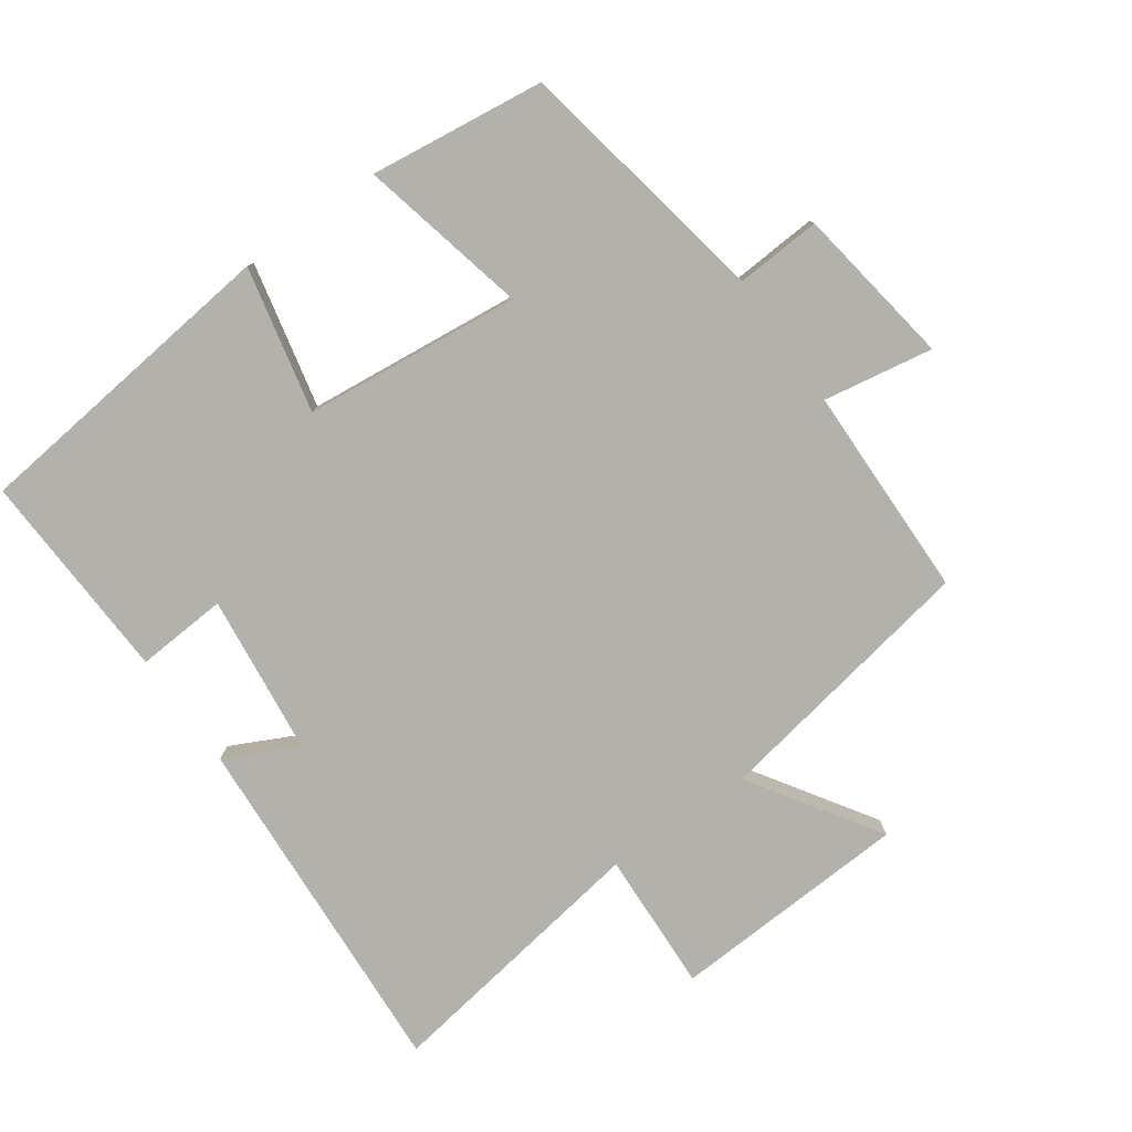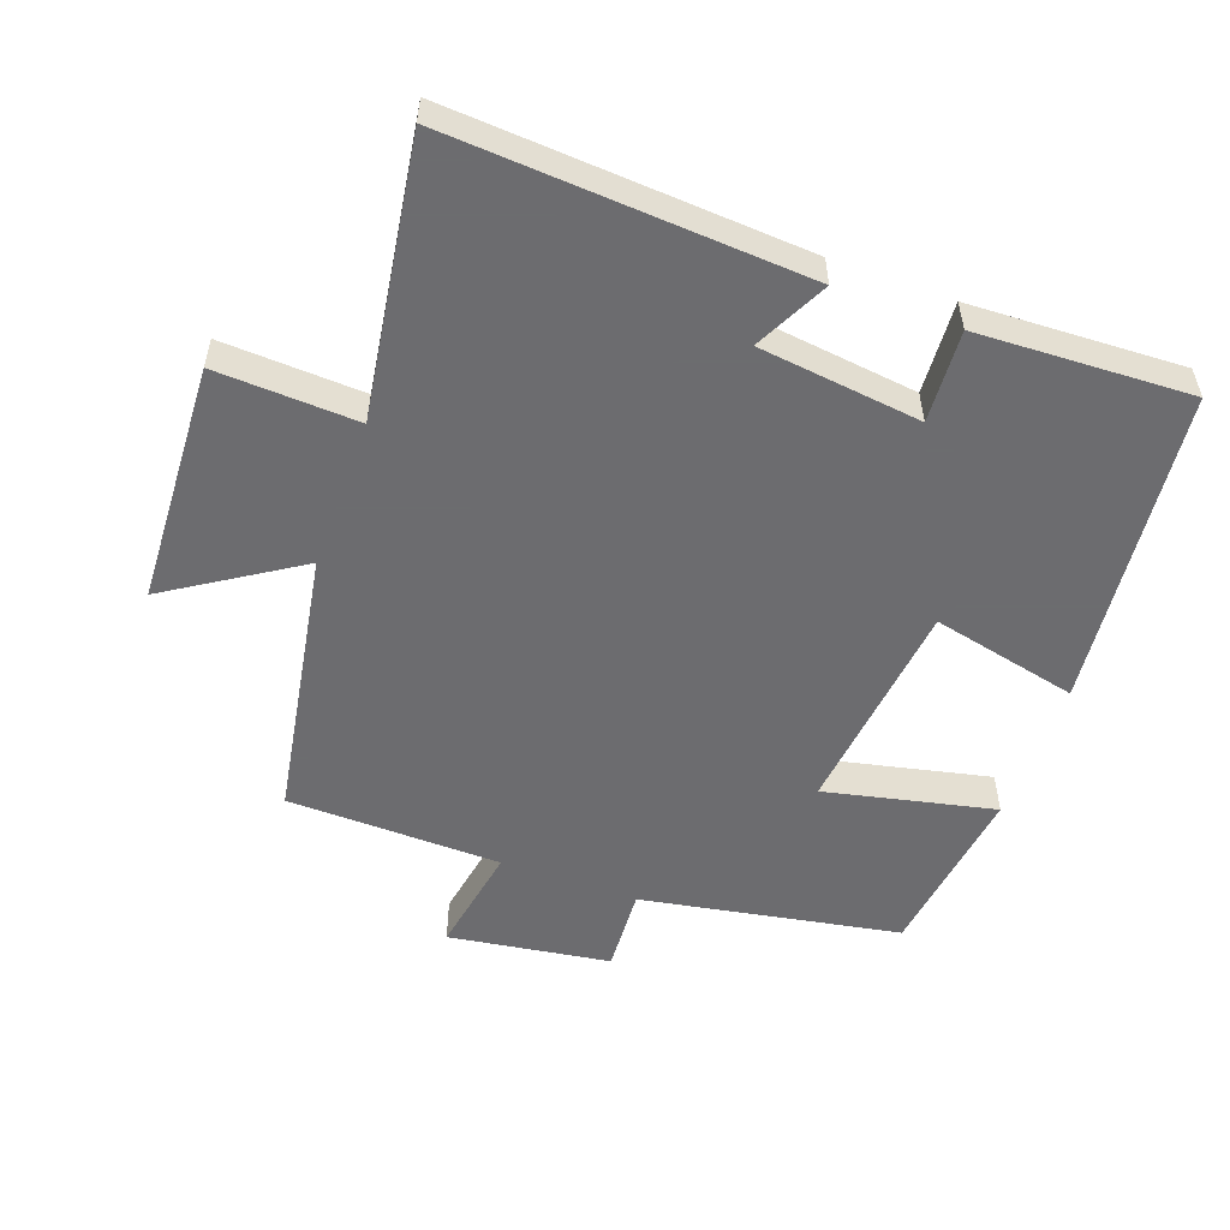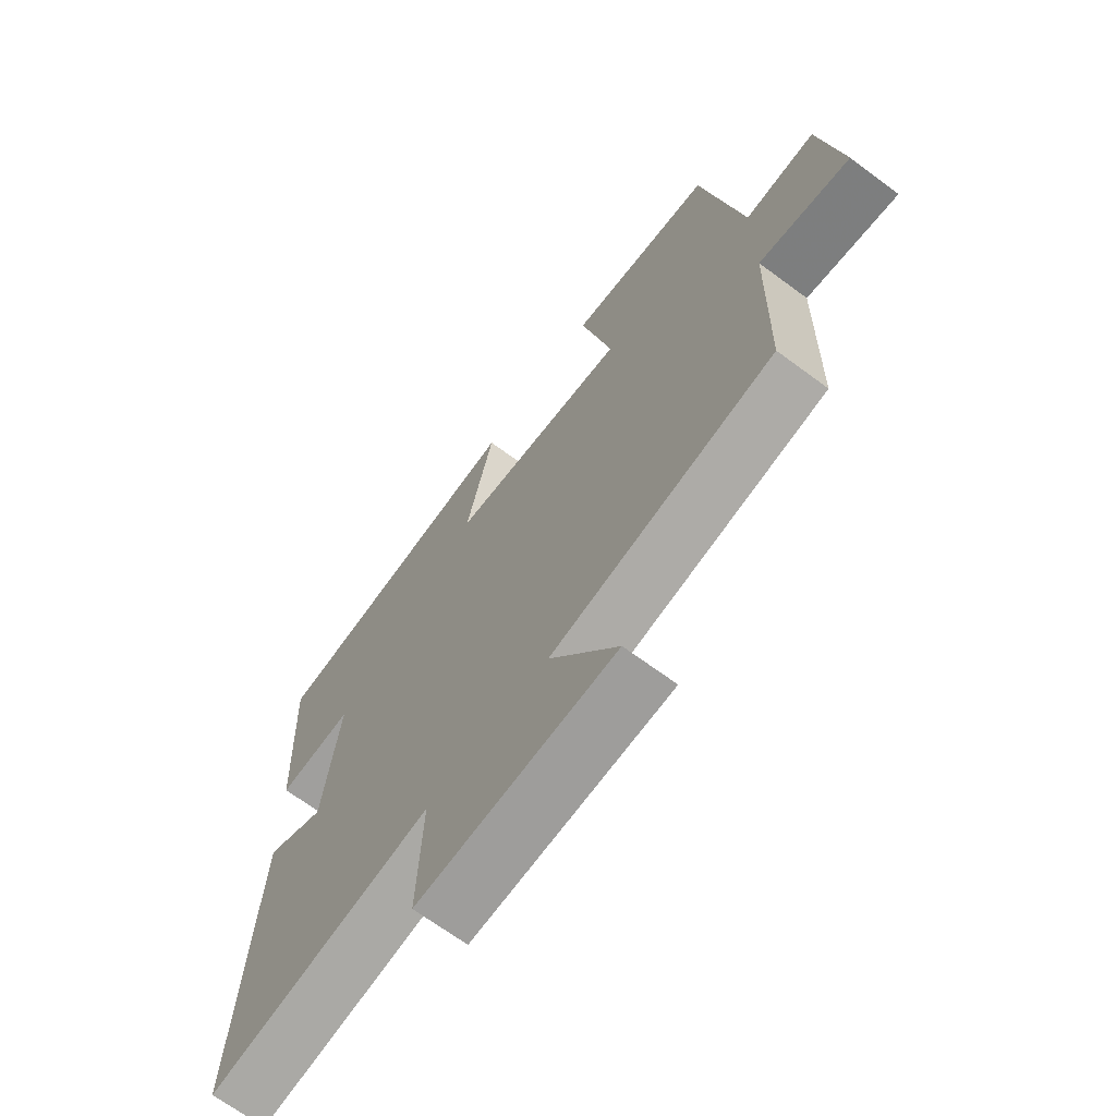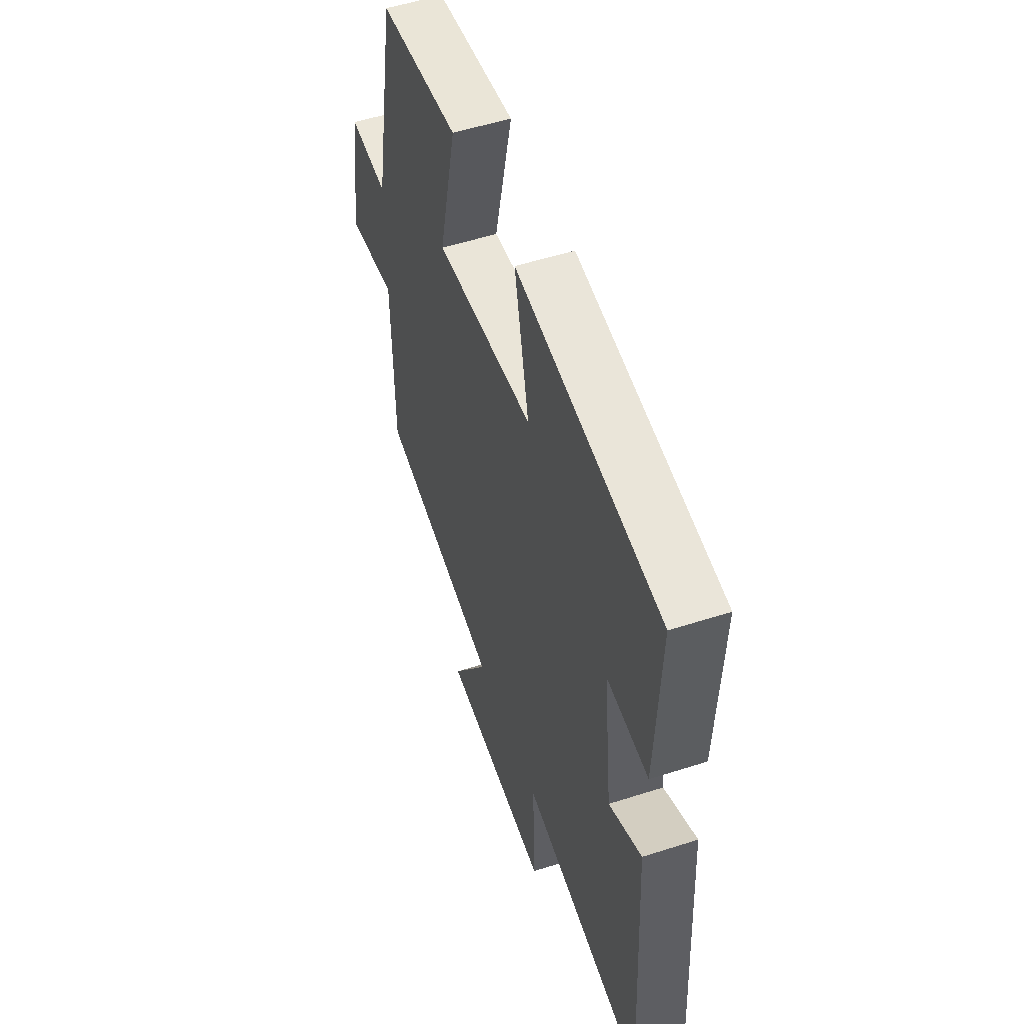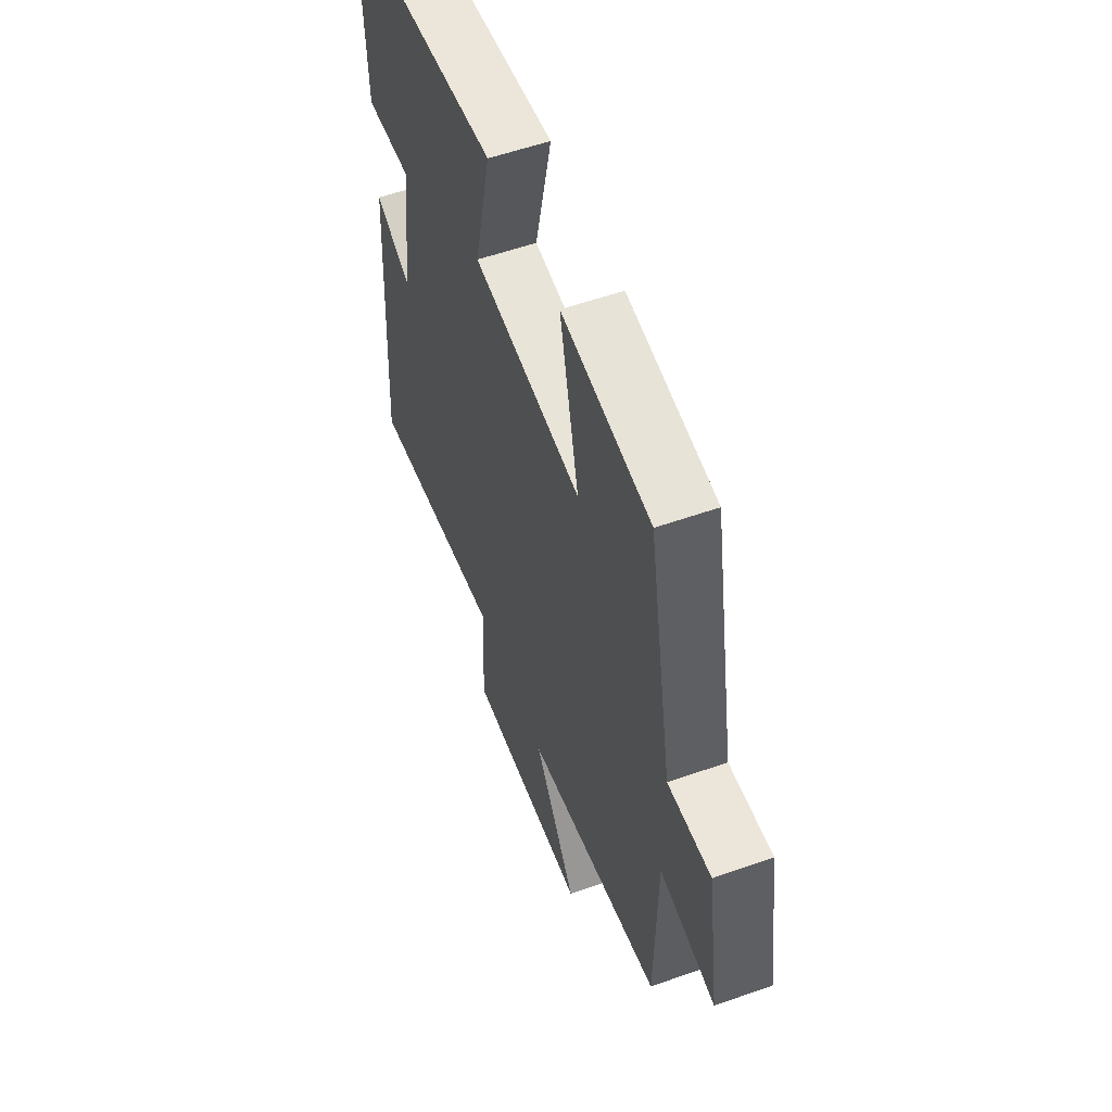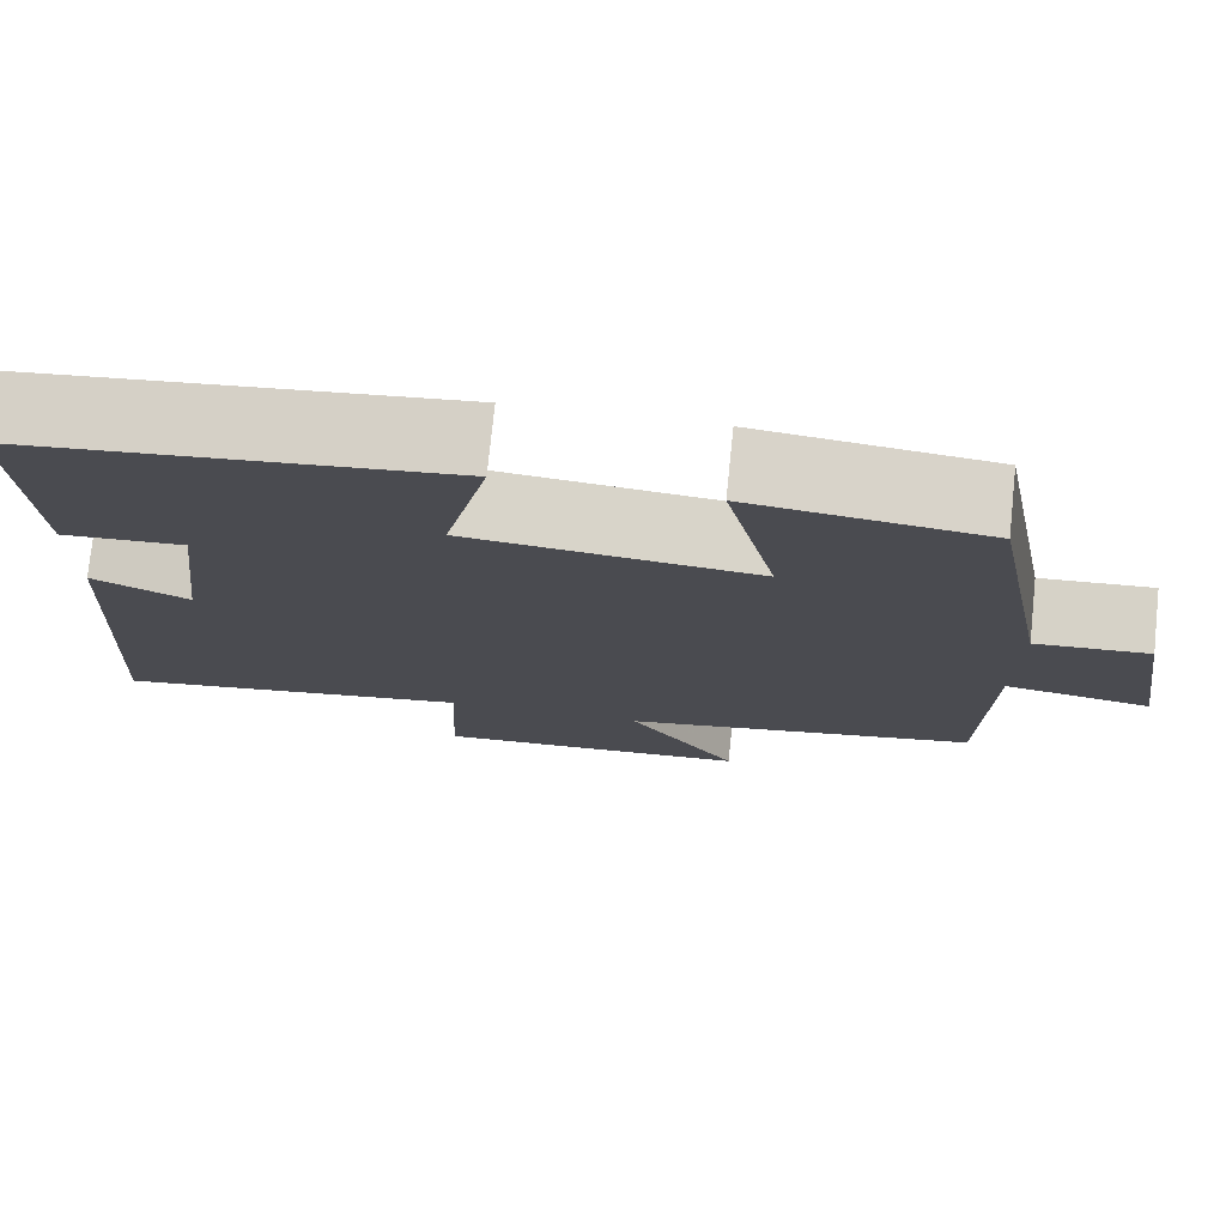
<metadata>
{"format":"obj","ext":"obj","renderer":"f3d","projection":"perspective","resolution":1024,"background":"white","views":[{"elev":-79.0,"azim":35.4,"up":"+Y"},{"elev":-53.8,"azim":-110.1,"up":"+Y"},{"elev":-68.0,"azim":53.4,"up":"+Z"},{"elev":53.3,"azim":-109.0,"up":"+Z"},{"elev":55.9,"azim":69.7,"up":"+Z"},{"elev":76.1,"azim":5.9,"up":"+Z"}]}
</metadata>
<code>
v -0.514 0.07 0.448
v -0.045 0.07 0.5
v -0.093 0.07 0.285
v 0.227 0.07 0.251
v 0.171 0.07 0.5
v 0.43 0.07 0.467
v 0.5 0.07 0.087
v 0.626 0.07 0.095
v 0.662 0.07 -0.143
v 0.5 0.07 -0.115
v 0.494 0.07 -0.43
v 0.095 0.07 -0.5
v 0.218 0.07 -0.69
v -0.136 0.07 -0.708
v -0.127 0.07 -0.5
v -0.531 0.07 -0.562
v -0.5 0.07 -0.041
v -0.393 0.07 -0.094
v -0.365 0.07 0.144
v -0.5 0.07 0.135
v -0.514 0 0.448
v -0.045 0 0.5
v -0.093 0 0.285
v 0.227 0 0.251
v 0.171 0 0.5
v 0.43 0 0.467
v 0.5 0 0.087
v 0.626 0 0.095
v 0.662 0 -0.143
v 0.5 0 -0.115
v 0.494 0 -0.43
v 0.095 0 -0.5
v 0.218 0 -0.69
v -0.136 0 -0.708
v -0.127 0 -0.5
v -0.531 0 -0.562
v -0.5 0 -0.041
v -0.393 0 -0.094
v -0.365 0 0.144
v -0.5 0 0.135
f 1 2 3
f 20 1 3
f 19 20 3
f 18 19 3 4
f 15 16 17 18
f 15 18 4
f 12 13 14 15
f 12 15 4
f 11 12 4
f 10 11 4
f 7 8 9 10
f 6 7 10
f 5 6 10
f 4 5 10
f 23 22 21
f 23 21 40
f 23 40 39
f 24 23 39 38
f 38 37 36 35
f 24 38 35
f 35 34 33 32
f 24 35 32
f 24 32 31
f 24 31 30
f 30 29 28 27
f 30 27 26
f 30 26 25
f 30 25 24
f 1 21 22 2
f 2 22 23 3
f 3 23 24 4
f 4 24 25 5
f 5 25 26 6
f 6 26 27 7
f 7 27 28 8
f 8 28 29 9
f 9 29 30 10
f 10 30 31 11
f 11 31 32 12
f 12 32 33 13
f 13 33 34 14
f 14 34 35 15
f 15 35 36 16
f 16 36 37 17
f 17 37 38 18
f 18 38 39 19
f 19 39 40 20
f 20 40 21 1

</code>
